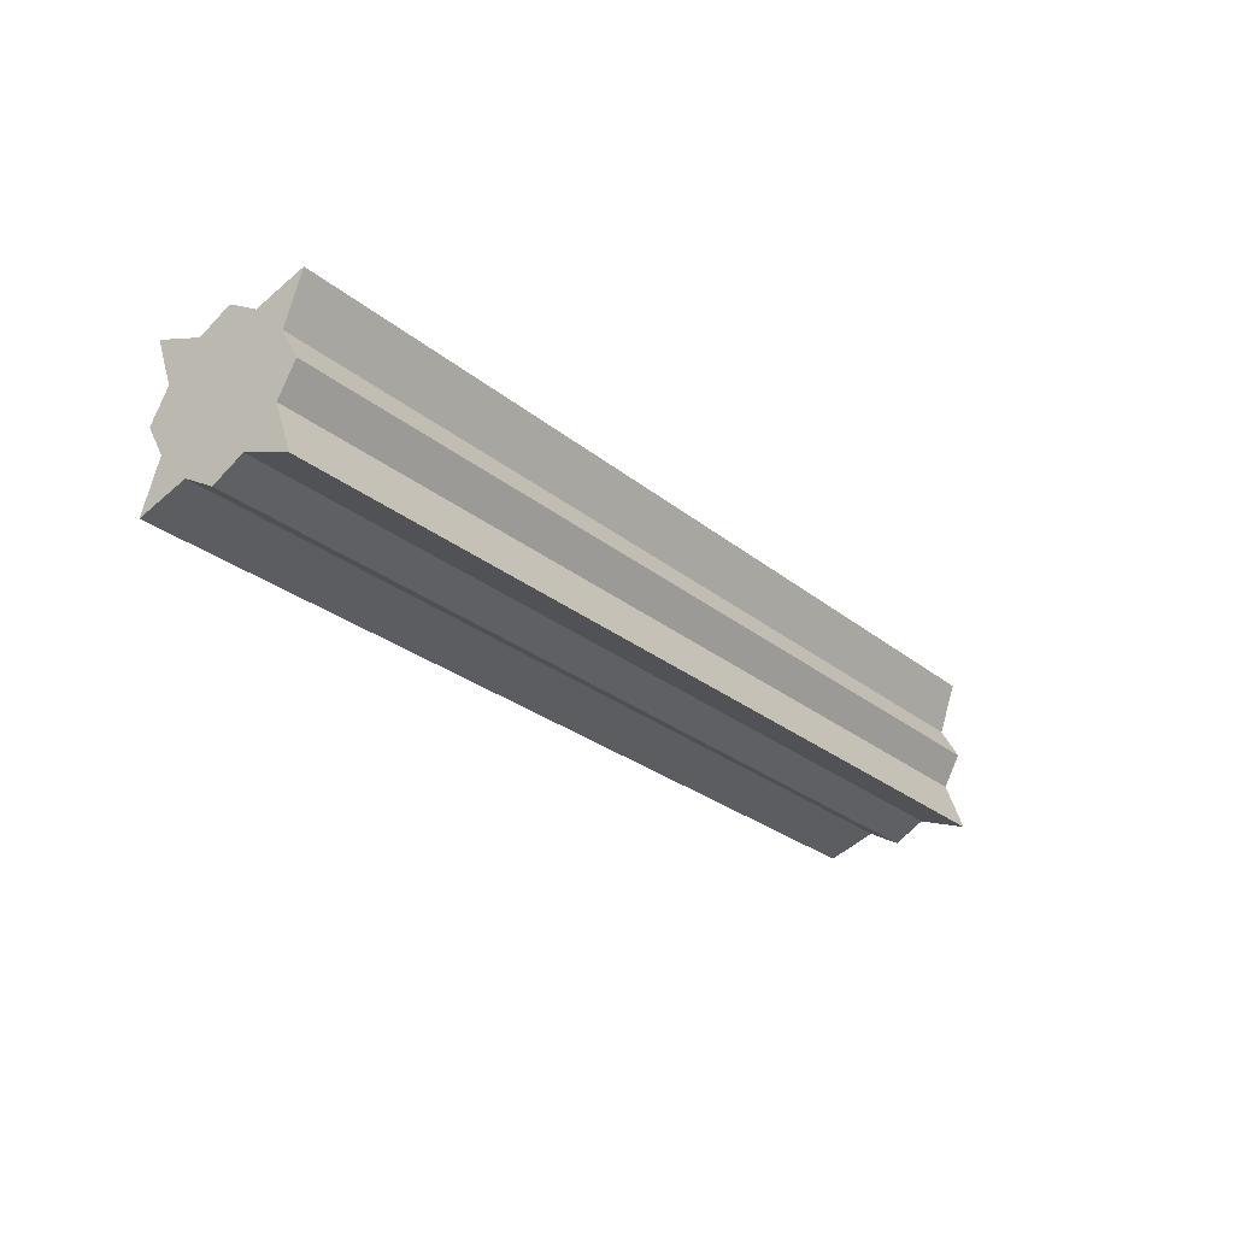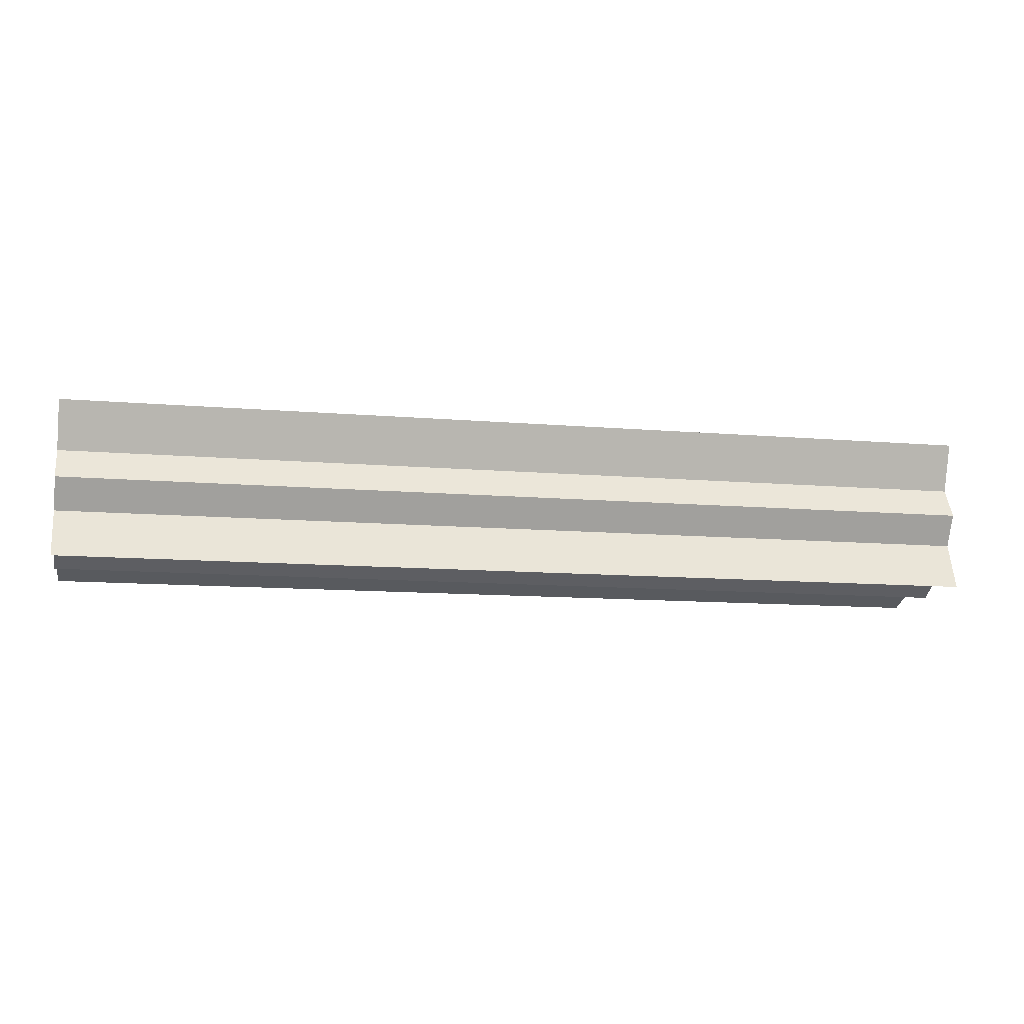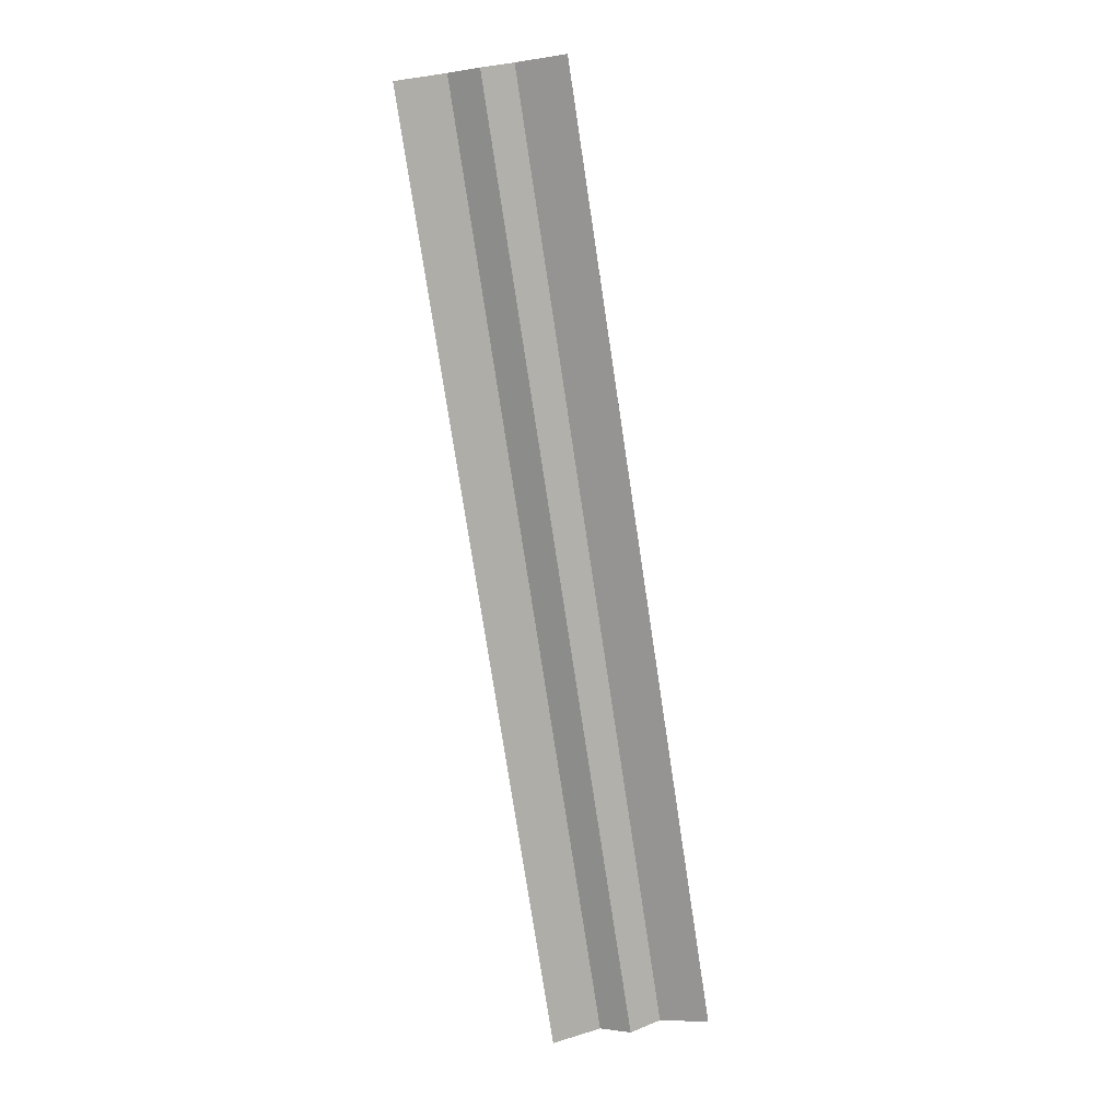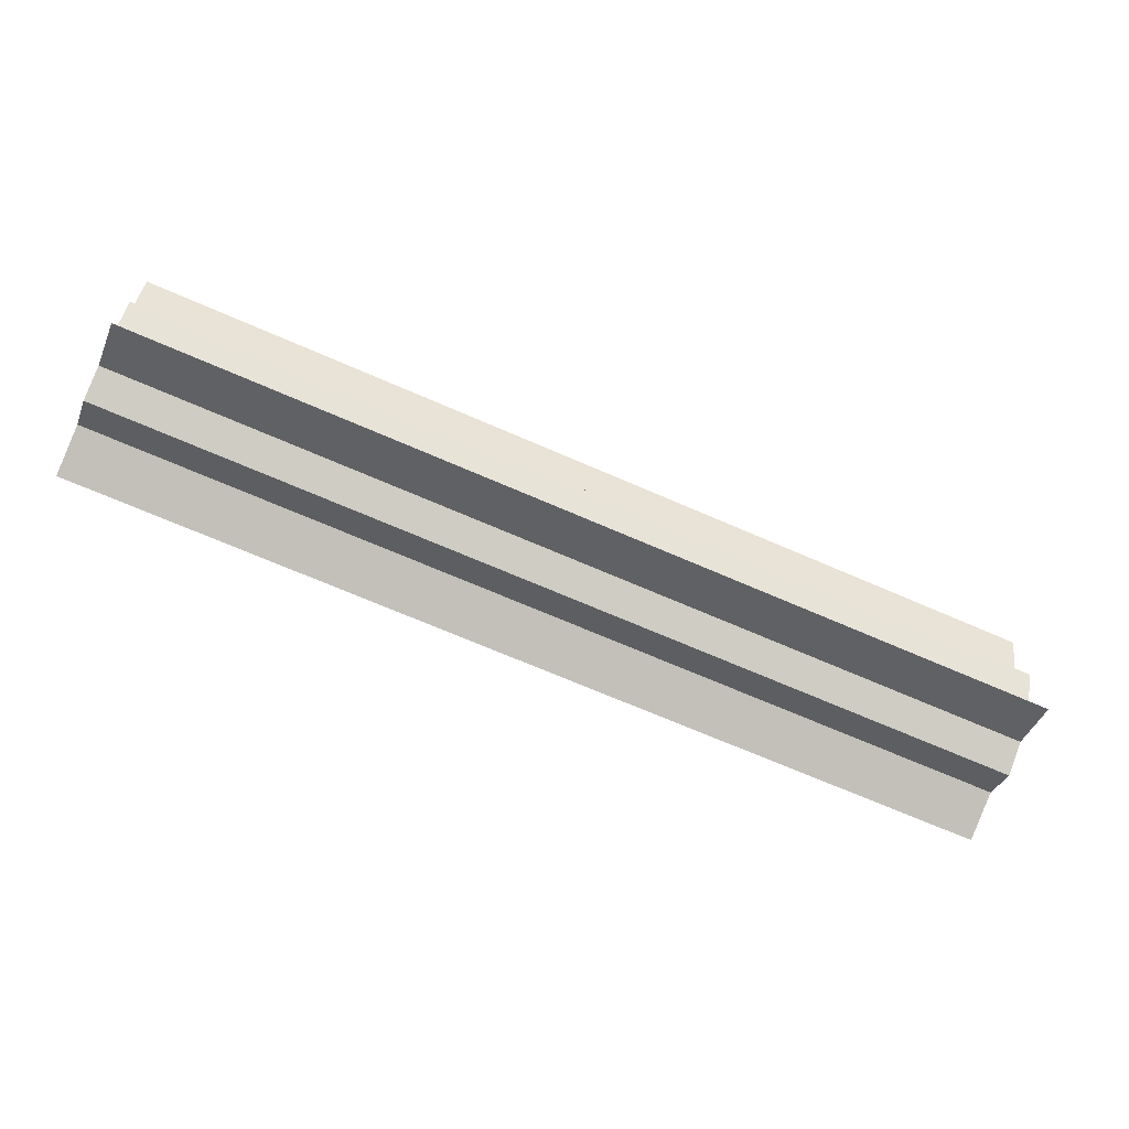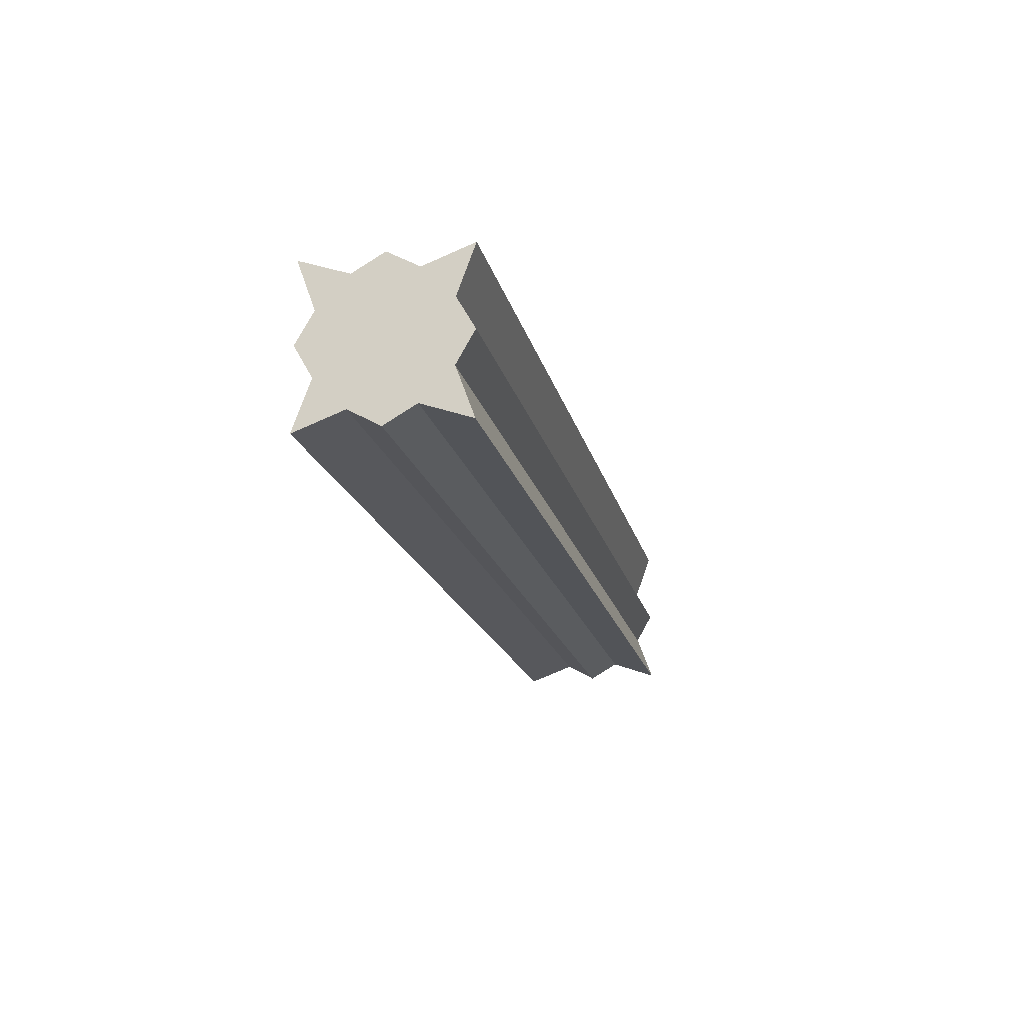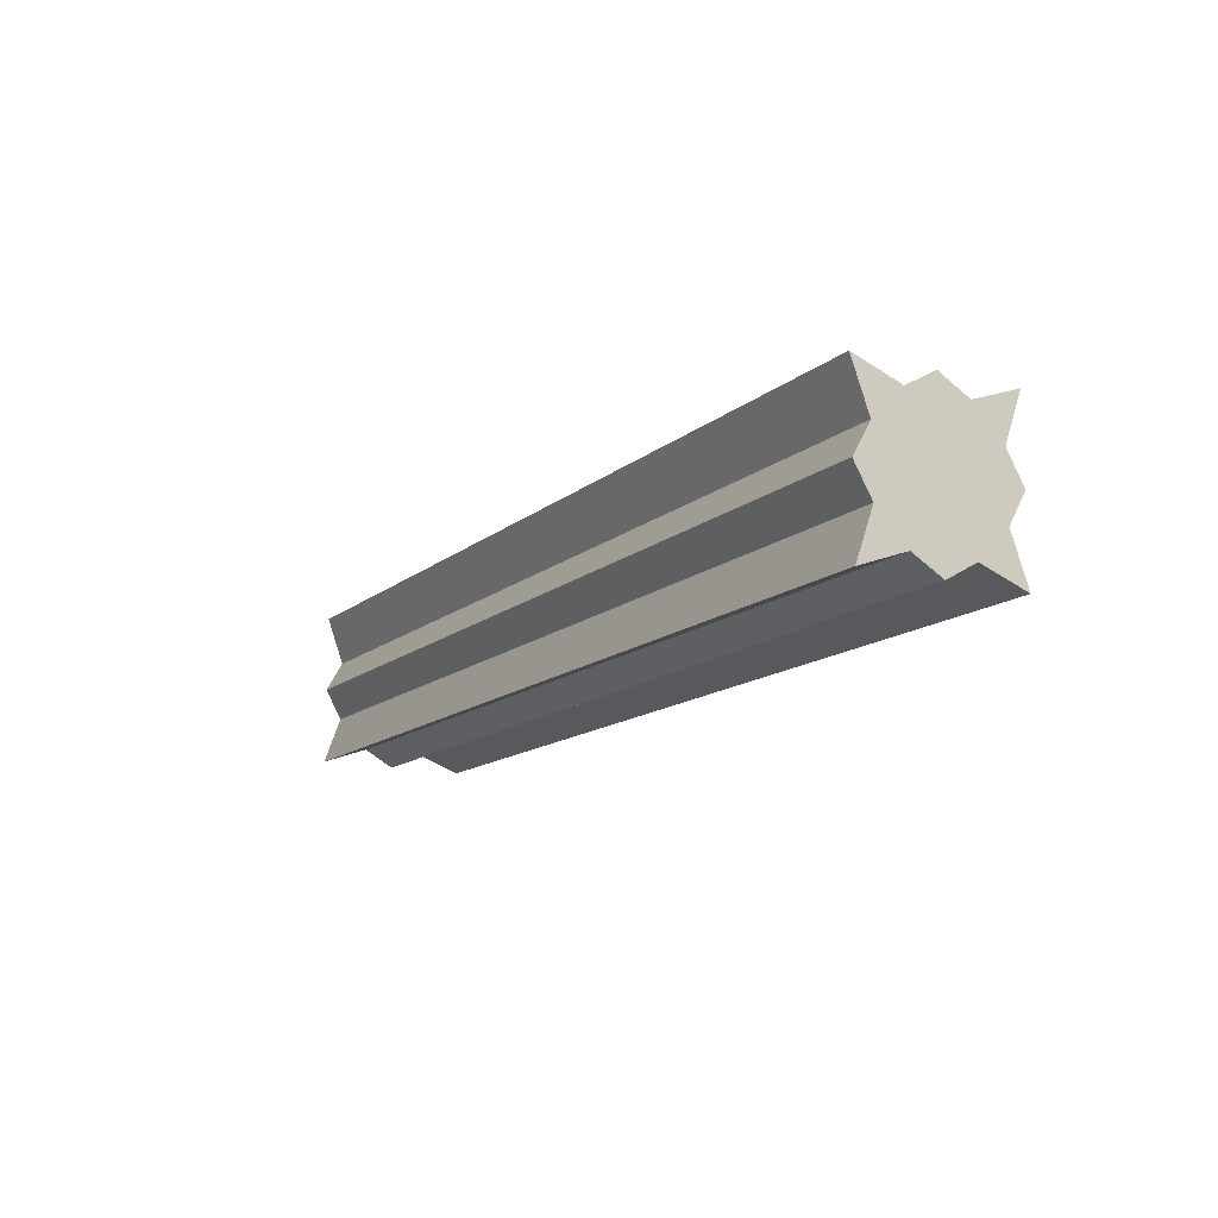
<metadata>
{"format":"obj","ext":"obj","renderer":"f3d","projection":"perspective","resolution":1024,"background":"white","views":[{"elev":-26.0,"azim":-52.2,"up":"+Z"},{"elev":-11.6,"azim":168.2,"up":"+Z"},{"elev":-76.3,"azim":98.6,"up":"+Z"},{"elev":-68.2,"azim":-23.7,"up":"+Z"},{"elev":-18.2,"azim":102.9,"up":"+Y"},{"elev":-13.6,"azim":-120.0,"up":"+Z"}]}
</metadata>
<code>
o Cube
v -2.989 -0.4951 -0.4951
v 2.989 -0.4951 -0.4951
v 2.989 -0.4951 0.4951
v -2.989 -0.4951 0.4951
v -2.989 0.4951 -0.4951
v 2.989 0.4951 -0.4951
v 2.989 0.4951 0.4951
v -2.989 0.4951 0.4951
v -2.989 -0.1928 -0.3856
v -2.989 0 -0.4951
v -2.989 0.1928 -0.3856
v 2.989 -0.1928 -0.3856
v 2.989 0 -0.4951
v 2.989 0.1928 -0.3856
v 2.989 -0.1928 0.3856
v 2.989 0 0.4951
v 2.989 0.1928 0.3856
v -2.989 -0.1928 0.3856
v -2.989 0 0.4951
v -2.989 0.1928 0.3856
v -2.989 -0.3856 -0.1928
v -2.989 -0.4951 -0
v -2.989 -0.3856 0.1928
v 2.989 -0.3856 -0.1928
v 2.989 -0.4951 0
v 2.989 -0.3856 0.1928
v -2.989 0.3856 -0.1928
v -2.989 0.4951 -0
v -2.989 0.3856 0.1928
v 2.989 0.3856 -0.1928
v 2.989 0.4951 1e-06
v 2.989 0.3856 0.1928
v -2.989 0.2264 -0.2264
v -2.989 0.2264 -0
v -2.989 0.2264 0.2264
v -2.989 0 -0.2264
v -2.989 0 -0
v -2.989 0 0.2264
v -2.989 -0.2264 -0.2264
v -2.989 -0.2264 -0
v -2.989 -0.2264 0.2264
v 2.989 -0.2264 -0.2264
v 2.989 -0.2264 0
v 2.989 -0.2264 0.2264
v 2.989 0 -0.2264
v 2.989 0 0
v 2.989 0 0.2264
v 2.989 0.2264 -0.2264
v 2.989 0.2264 0
v 2.989 0.2264 0.2264
f 23 3 4
f 29 7 32
f 5 14 11
f 32 17 50
f 17 8 20
f 23 18 41
f 29 20 8
f 38 20 35
f 38 18 19
f 3 18 4
f 16 18 15
f 17 19 16
f 26 15 3
f 47 15 44
f 47 17 16
f 9 2 1
f 9 13 12
f 11 13 10
f 14 45 13
f 48 46 45
f 49 47 46
f 12 45 42
f 45 43 42
f 46 44 43
f 12 24 2
f 24 43 25
f 43 26 25
f 9 36 10
f 39 37 36
f 40 38 37
f 11 36 33
f 36 34 33
f 37 35 34
f 11 27 5
f 27 34 28
f 34 29 28
f 9 21 39
f 21 40 39
f 40 23 41
f 14 30 48
f 30 49 48
f 49 32 50
f 5 30 6
f 27 31 30
f 28 32 31
f 2 21 1
f 21 25 22
f 22 26 23
f 23 26 3
f 29 8 7
f 5 6 14
f 32 7 17
f 17 7 8
f 23 4 18
f 29 35 20
f 38 19 20
f 38 41 18
f 3 15 18
f 16 19 18
f 17 20 19
f 26 44 15
f 47 16 15
f 47 50 17
f 9 12 2
f 9 10 13
f 11 14 13
f 14 48 45
f 48 49 46
f 49 50 47
f 12 13 45
f 45 46 43
f 46 47 44
f 12 42 24
f 24 42 43
f 43 44 26
f 9 39 36
f 39 40 37
f 40 41 38
f 11 10 36
f 36 37 34
f 37 38 35
f 11 33 27
f 27 33 34
f 34 35 29
f 9 1 21
f 21 22 40
f 40 22 23
f 14 6 30
f 30 31 49
f 49 31 32
f 5 27 30
f 27 28 31
f 28 29 32
f 2 24 21
f 21 24 25
f 22 25 26

</code>
